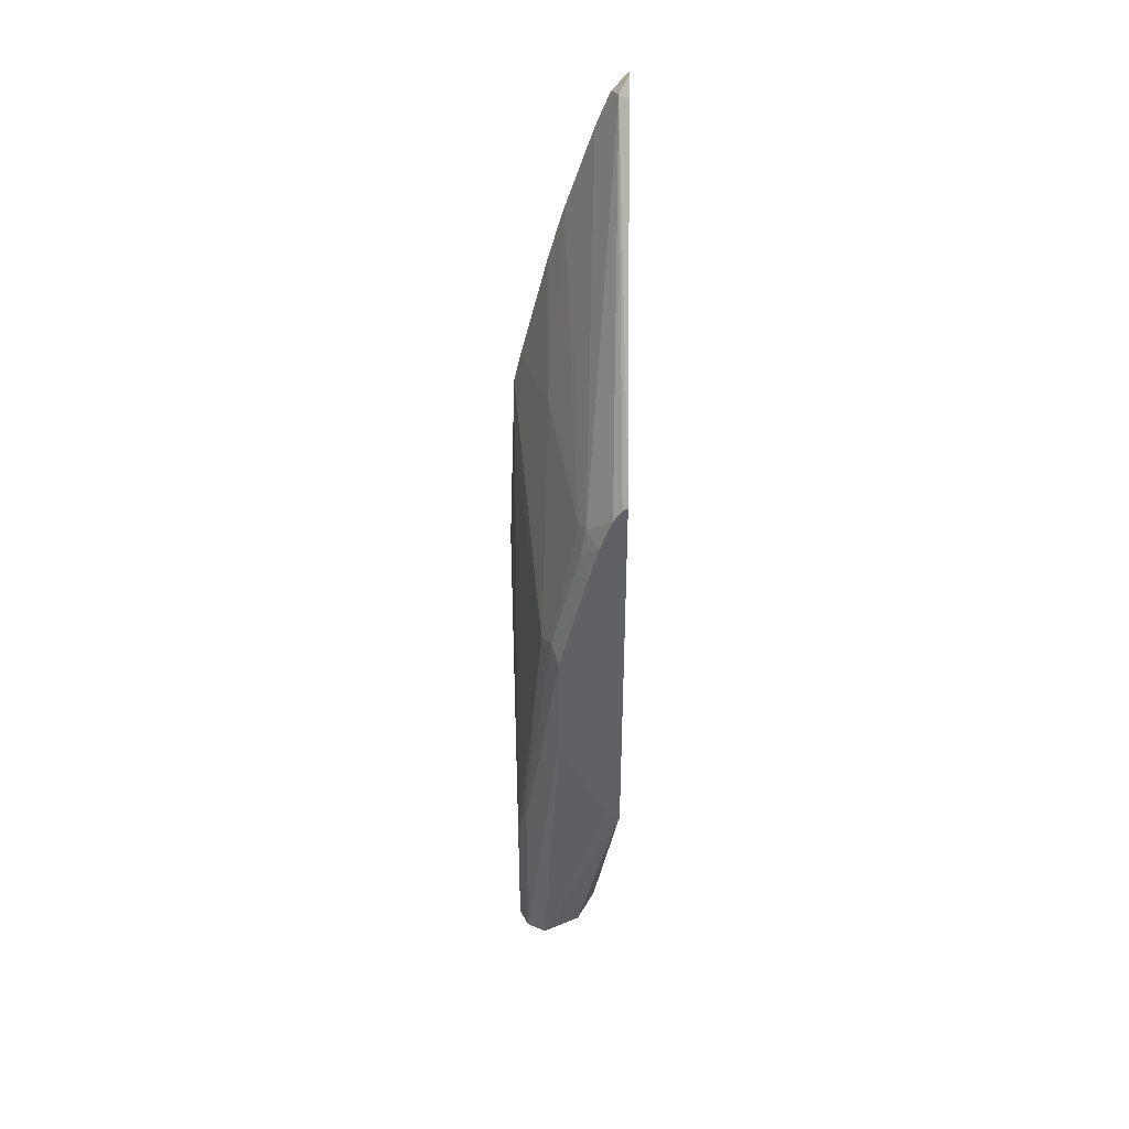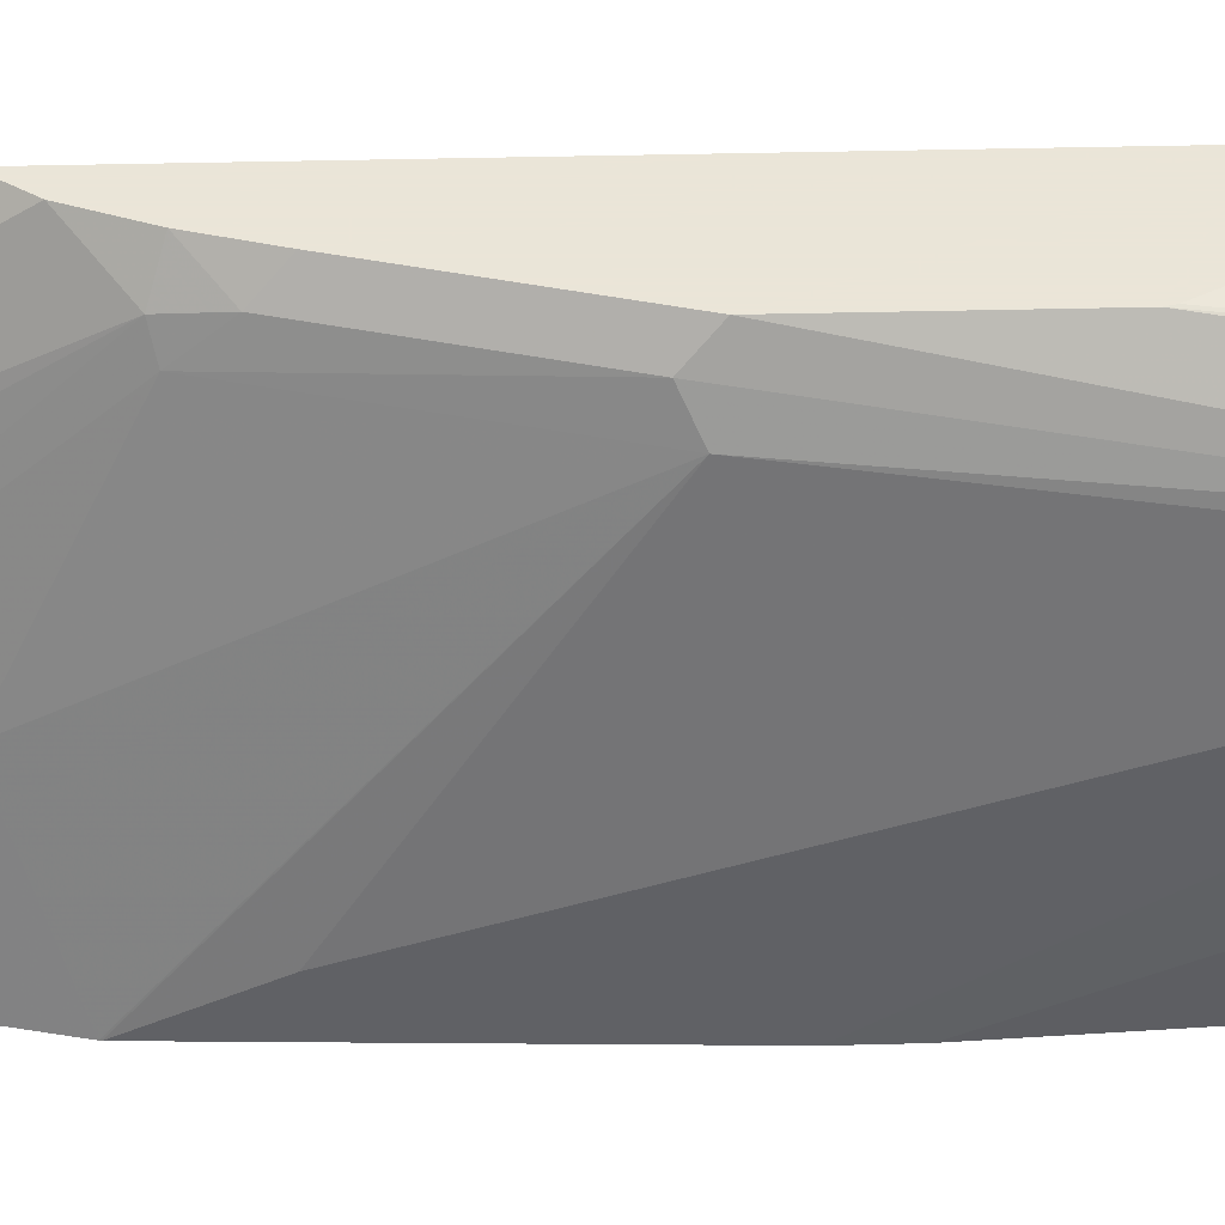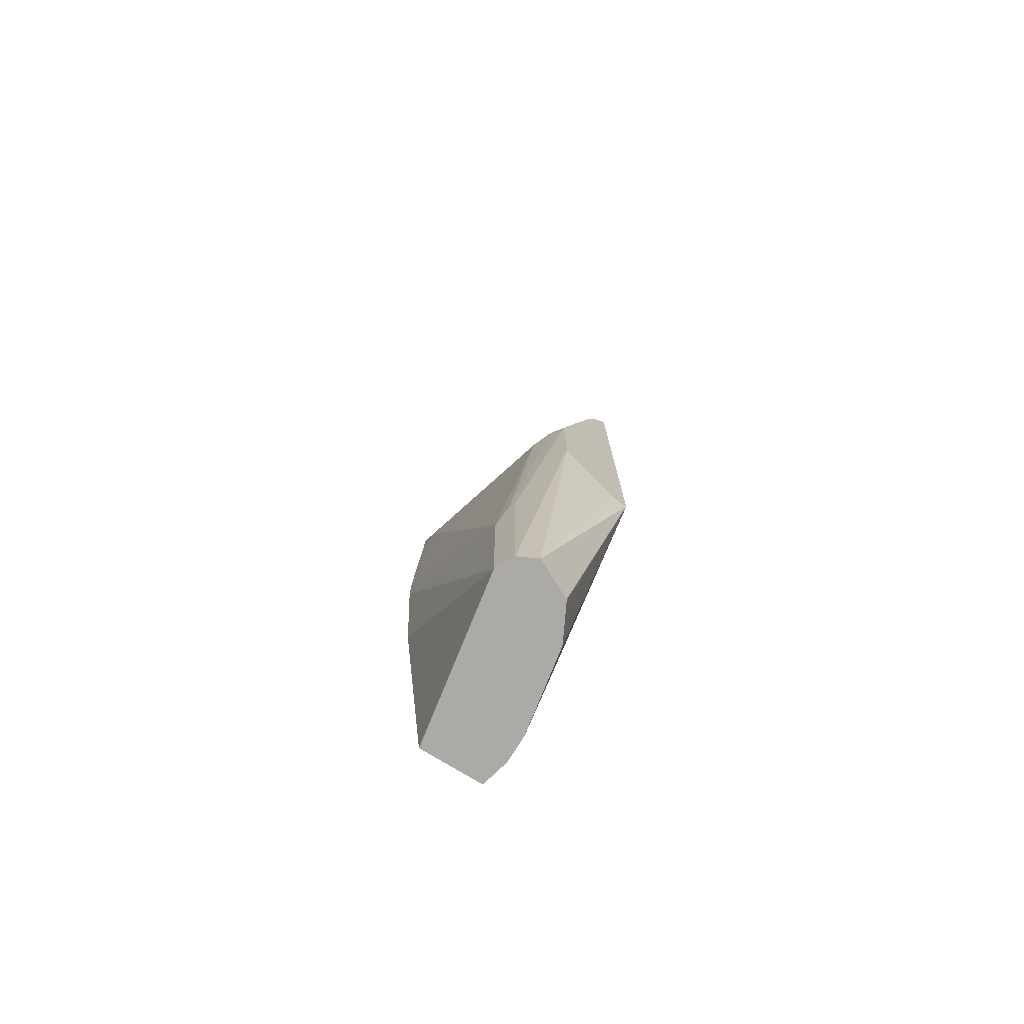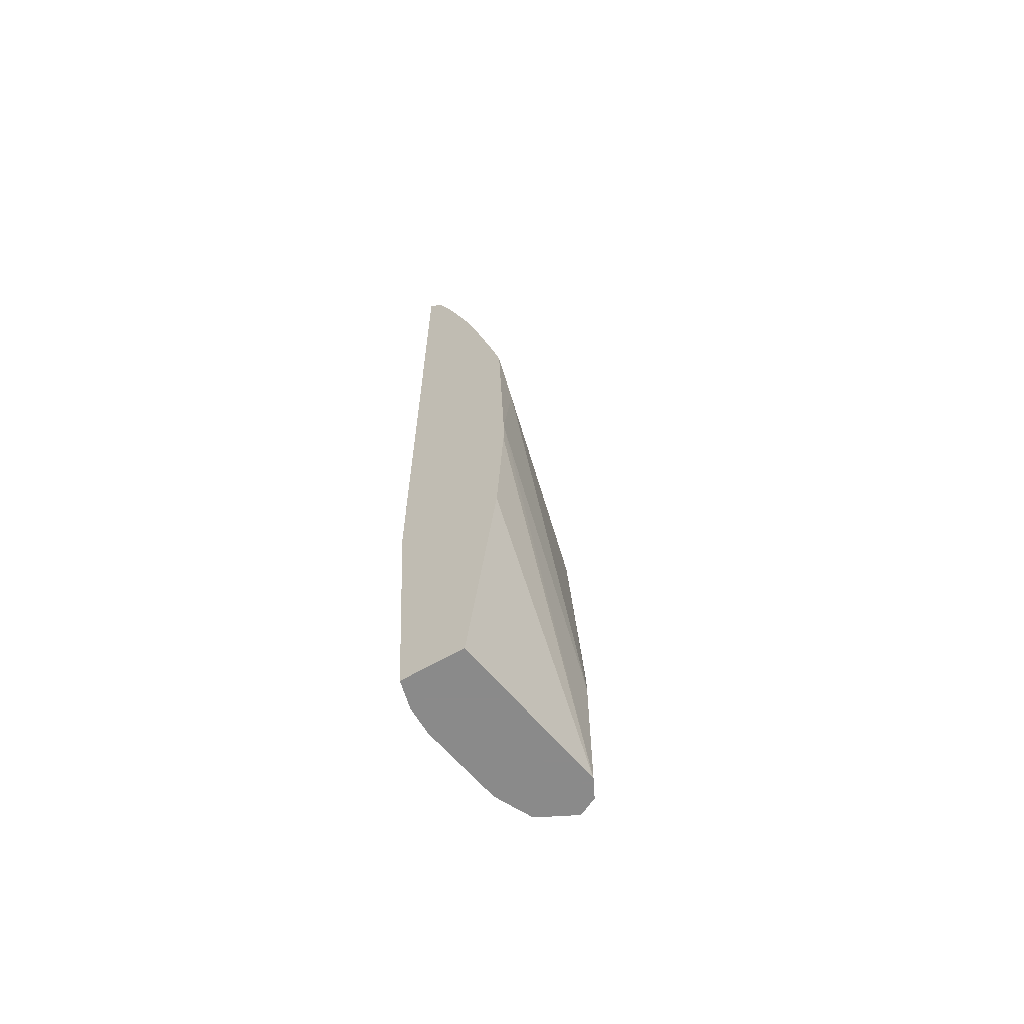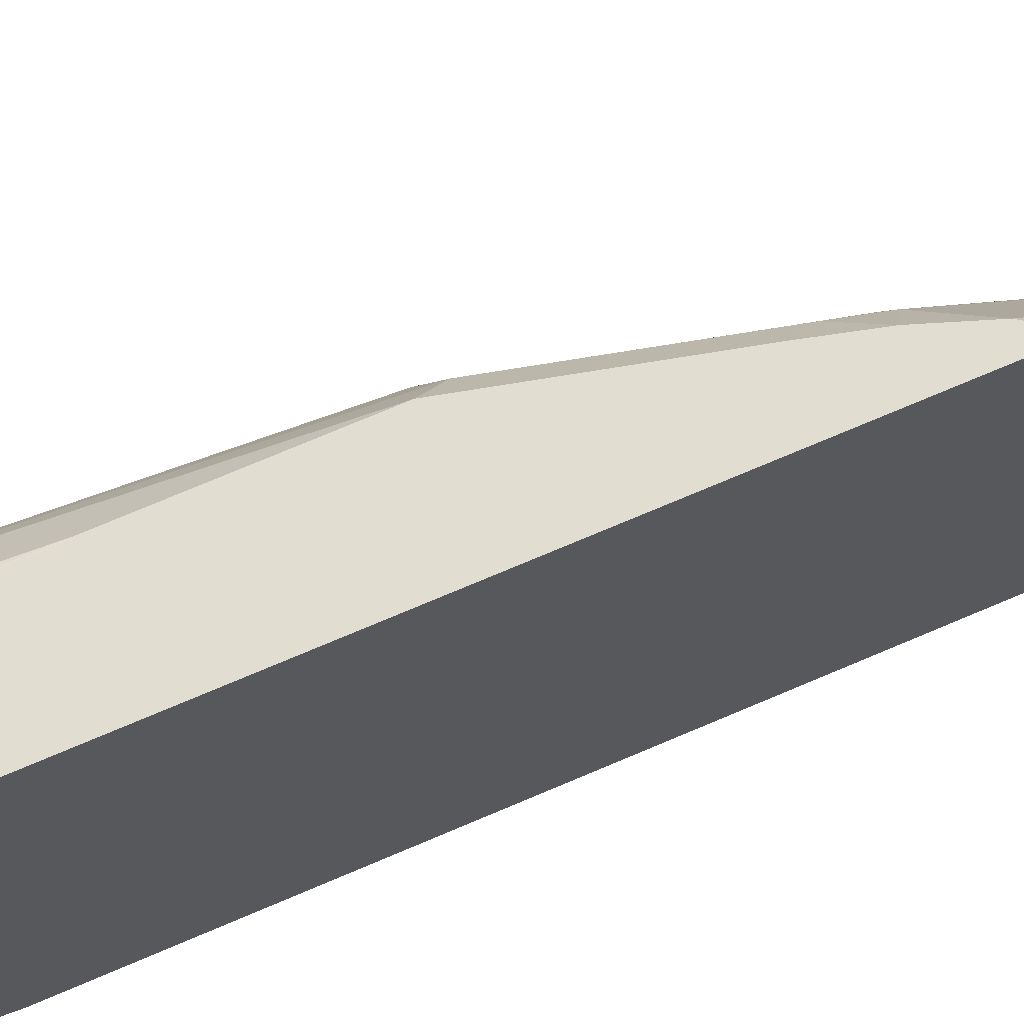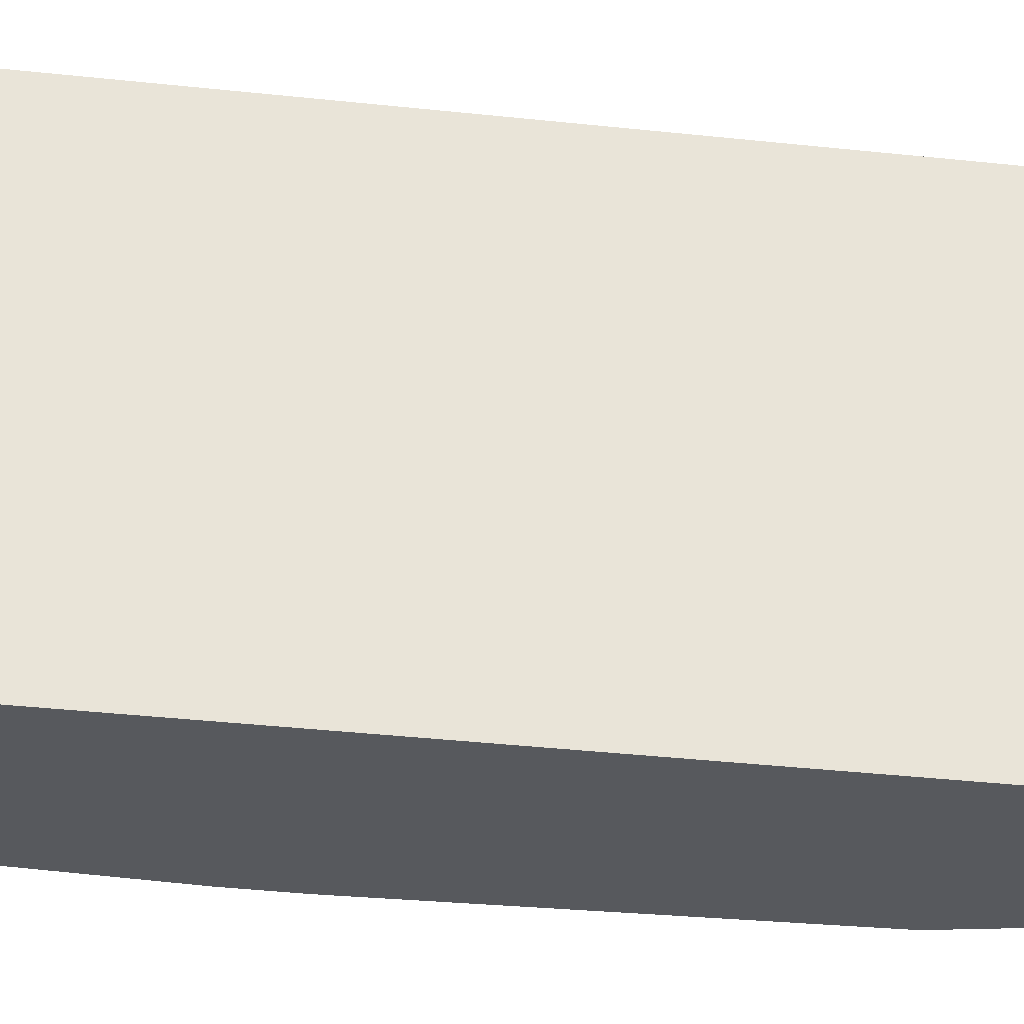
<metadata>
{"format":"obj","ext":"obj","renderer":"f3d","projection":"perspective","resolution":1024,"background":"white","views":[{"elev":40.5,"azim":180.0,"up":"+Z"},{"elev":45.5,"azim":88.5,"up":"+Y"},{"elev":-75.8,"azim":148.4,"up":"+Z"},{"elev":-63.6,"azim":30.3,"up":"+Z"},{"elev":68.9,"azim":-113.6,"up":"+Y"},{"elev":-29.5,"azim":-99.8,"up":"+Y"}]}
</metadata>
<code>
v 0.2109 0.04566 0.1884
v 0.2212 0.04566 0.1936
v 0.2696 0.02073 0.02004
v 0.2558 0.01382 0.02004
v 0.2424 0.007165 0.02004
v 0.2419 0.006651 0.02004
v 0.2349 -0.007177 0.02004
v 0.2285 -0.01998 0.02004
v 0.2281 -0.02074 0.0208
v 0.2174 -0.08217 0.02004
v 0.2109 0.0203 0.1862
v 0.2109 0.04566 0.4918
v 0.2563 0.04566 0.2622
v 0.2703 0.02035 0.02004
v 0.2571 0.04566 0.2654
v 0.2174 -0.1029 0.02004
v 0.2109 -5.96e-06 0.1849
v 0.2109 0.04337 0.4964
v 0.2147 0.04566 0.4898
v 0.2834 0.01382 0.02004
v 0.2571 0.04566 0.3484
v 0.2225 -0.1239 0.02004
v 0.2109 -0.1239 0.2211
v 0.2109 -0.0174 0.1888
v 0.2109 -0.1106 0.7085
v 0.2177 -0.114 0.7102
v 0.2208 0.04566 0.4806
v 0.2903 -5.96e-06 0.02004
v 0.2834 0.01382 0.1521
v 0.2364 0.04566 0.4313
v 0.2627 0.03455 0.3595
v 0.2693 -0.1239 0.02004
v 0.2109 -0.1239 0.7215
v 0.2109 -0.1209 0.7205
v 0.2227 -0.1239 0.7077
v 0.2329 -0.1239 0.682
v 0.2385 0.0311 0.4614
v 0.2296 0.04566 0.4565
v 0.2902 -0.1239 0.2075
v 0.2695 -0.1239 0.02086
v 0.2903 -5.96e-06 0.1245
v 0.2954 -0.1239 0.3288
v 0.2952 -0.1239 0.3061
v 0.2851 0.01035 0.1555
v 0.2419 0.03455 0.4424
v 0.2437 0.02073 0.4588
v 0.2696 0.02073 0.3526
v 0.2536 -0.1239 0.6198
v 0.2903 -0.1037 0.4354
v 0.2954 -0.1239 0.3293
v 0.2644 -0.06221 0.5003
v 0.2901 -0.1239 0.4772
v 0.2902 -0.1239 0.4765
v 0.2641 -0.1239 0.5833
v 0.2643 -0.1239 0.5826
v 0.2849 -0.1239 0.5004
v 0.2851 -0.1239 0.4997
f 28 39 40
f 22 48 36
f 27 37 38
f 26 37 27
f 26 36 37
f 26 33 35
f 26 34 33
f 25 34 26
f 22 33 23
f 22 35 33
f 22 36 35
f 26 35 36
f 22 53 52
f 22 55 54
f 22 56 55
f 22 57 56
f 22 52 57
f 22 50 53
f 22 42 50
f 22 43 42
f 22 39 43
f 22 40 39
f 22 32 40
f 28 40 32
f 22 54 48
f 28 41 50
f 41 47 49
f 28 42 43
f 21 31 29
f 51 57 52
f 51 56 57
f 51 55 56
f 51 54 55
f 49 53 50
f 48 54 51
f 47 53 49
f 47 51 52
f 46 51 47
f 46 48 51
f 28 50 42
f 41 49 50
f 37 48 46
f 37 45 38
f 37 46 45
f 36 48 37
f 31 47 44
f 31 46 47
f 31 45 46
f 30 38 45
f 29 31 44
f 29 44 41
f 28 43 39
f 41 44 47
f 21 45 31
f 47 52 53
f 20 41 28
f 1 15 13
f 1 21 15
f 1 30 21
f 1 38 30
f 1 27 38
f 1 19 27
f 1 12 19
f 1 18 12
f 1 25 18
f 1 34 25
f 1 33 34
f 1 13 2
f 1 23 33
f 1 17 24
f 1 11 17
f 1 10 11
f 1 9 10
f 21 30 45
f 1 8 9
f 1 7 8
f 1 6 7
f 1 5 6
f 1 4 5
f 1 2 3
f 1 24 23
f 2 13 3
f 1 3 4
f 3 20 28
f 20 29 41
f 19 26 27
f 18 26 19
f 18 25 26
f 16 24 17
f 16 23 24
f 16 22 23
f 3 14 20
f 15 21 29
f 14 15 20
f 12 18 19
f 10 17 11
f 15 29 20
f 8 10 9
f 3 28 32
f 10 16 17
f 3 32 22
f 3 22 16
f 3 10 8
f 3 16 10
f 3 7 6
f 3 6 5
f 3 5 4
f 3 13 15
f 3 15 14
f 3 8 7

</code>
